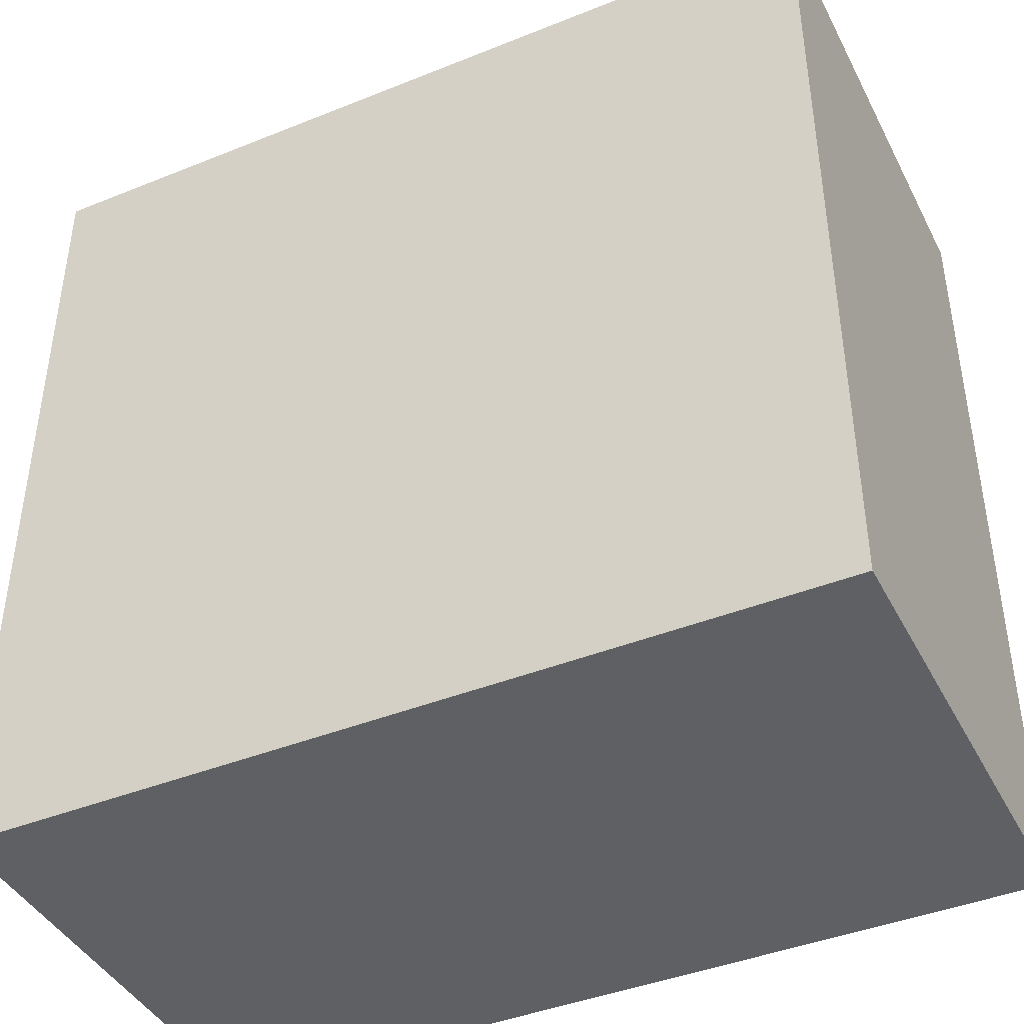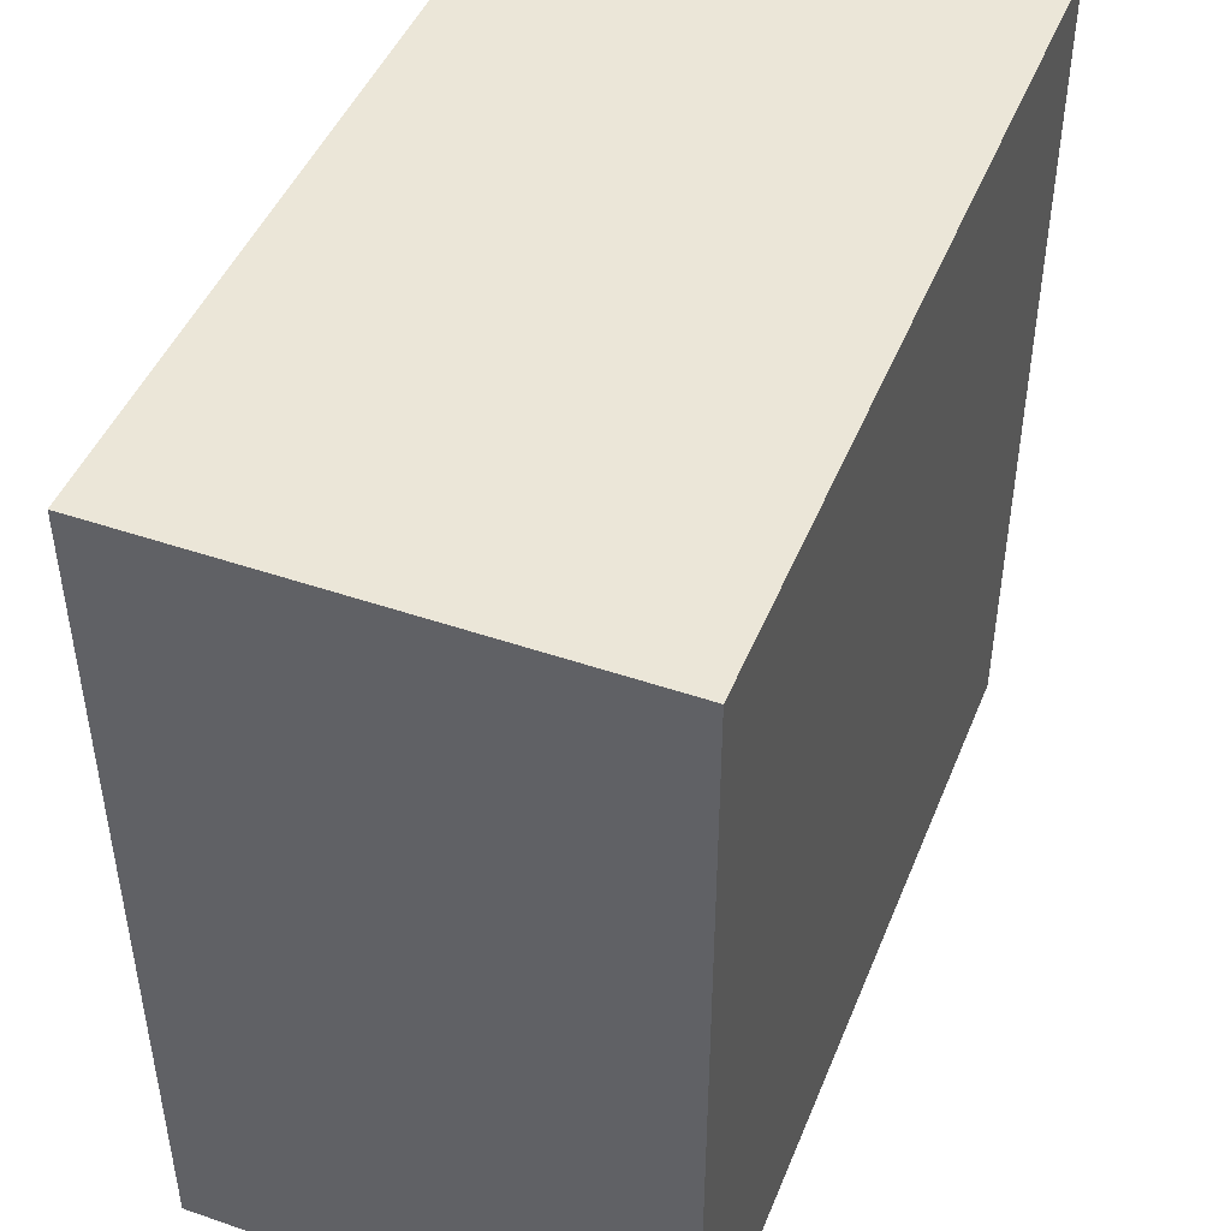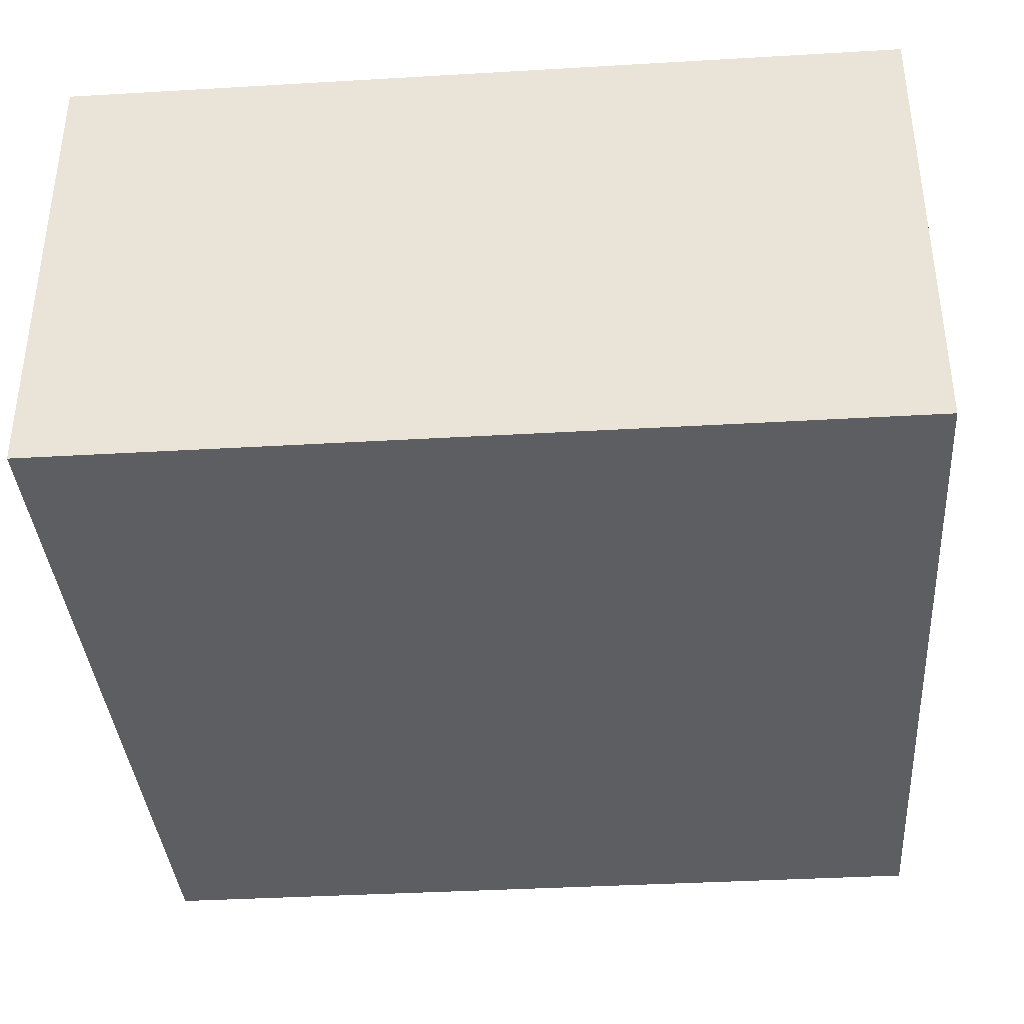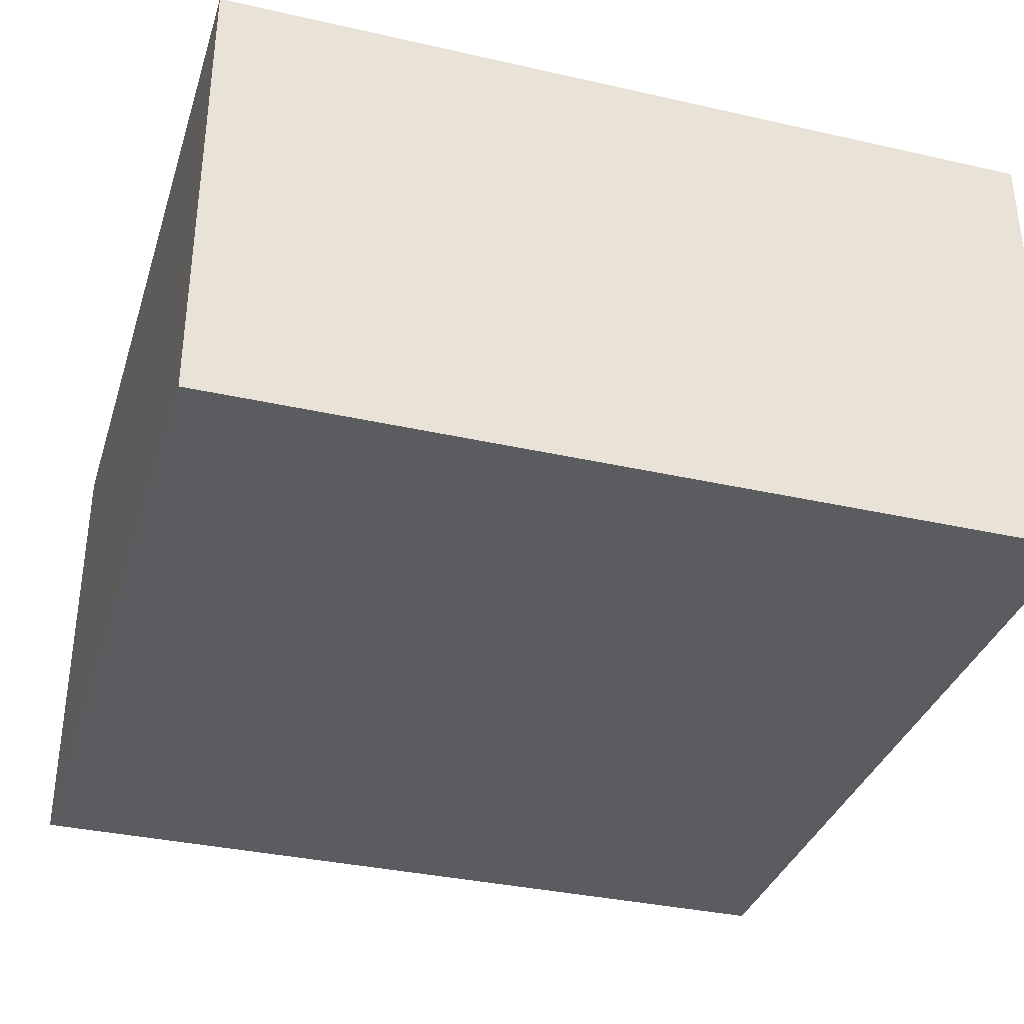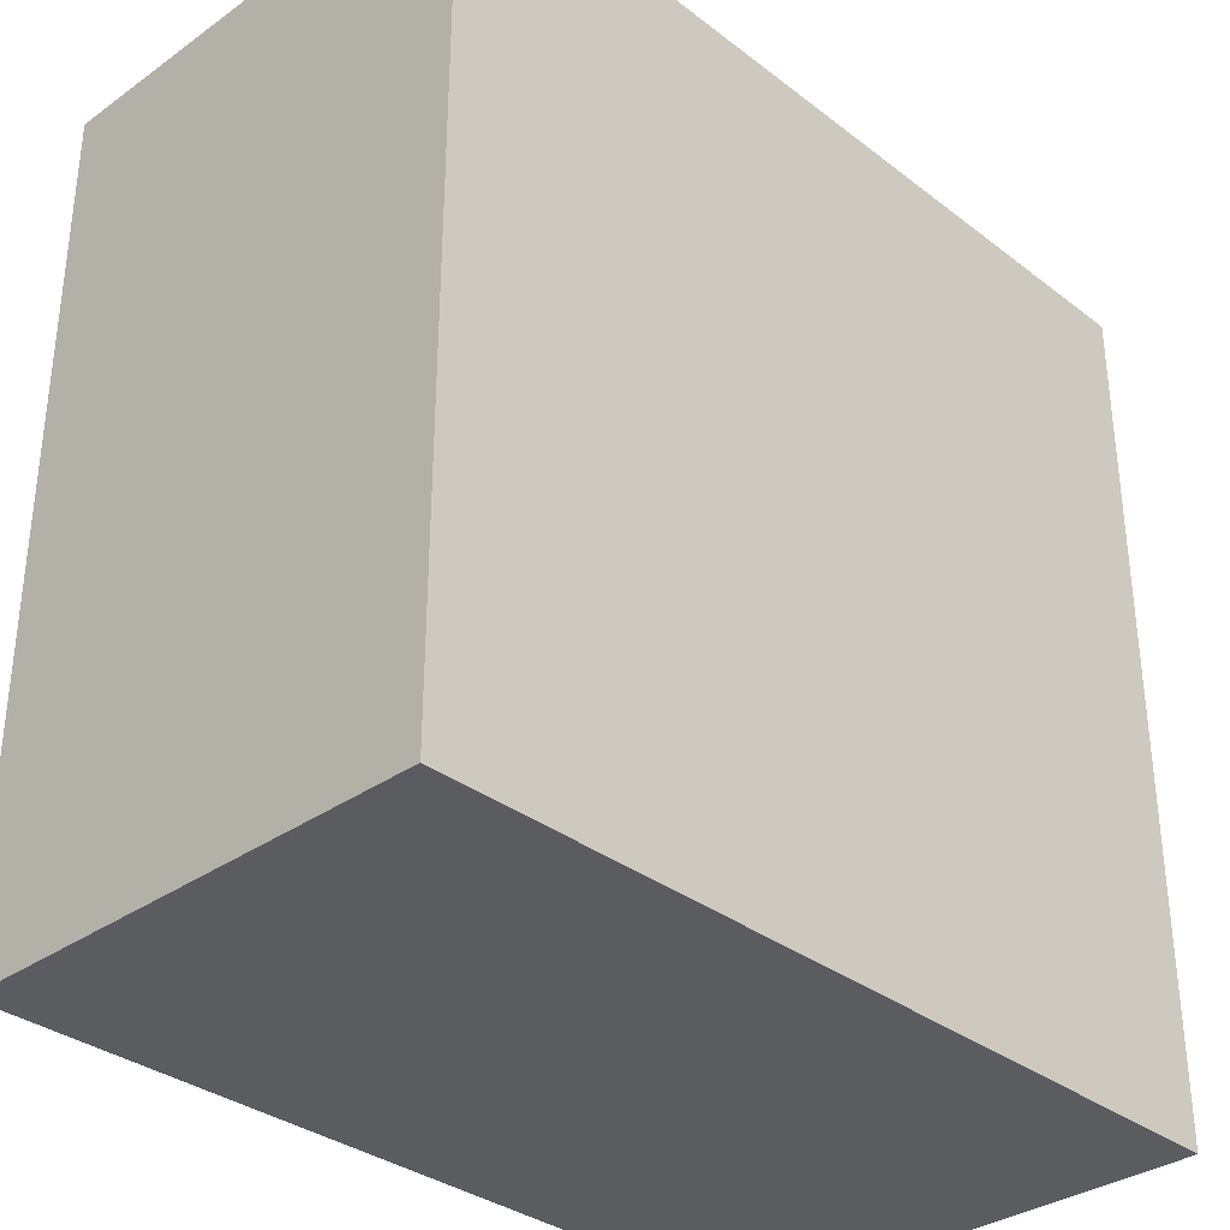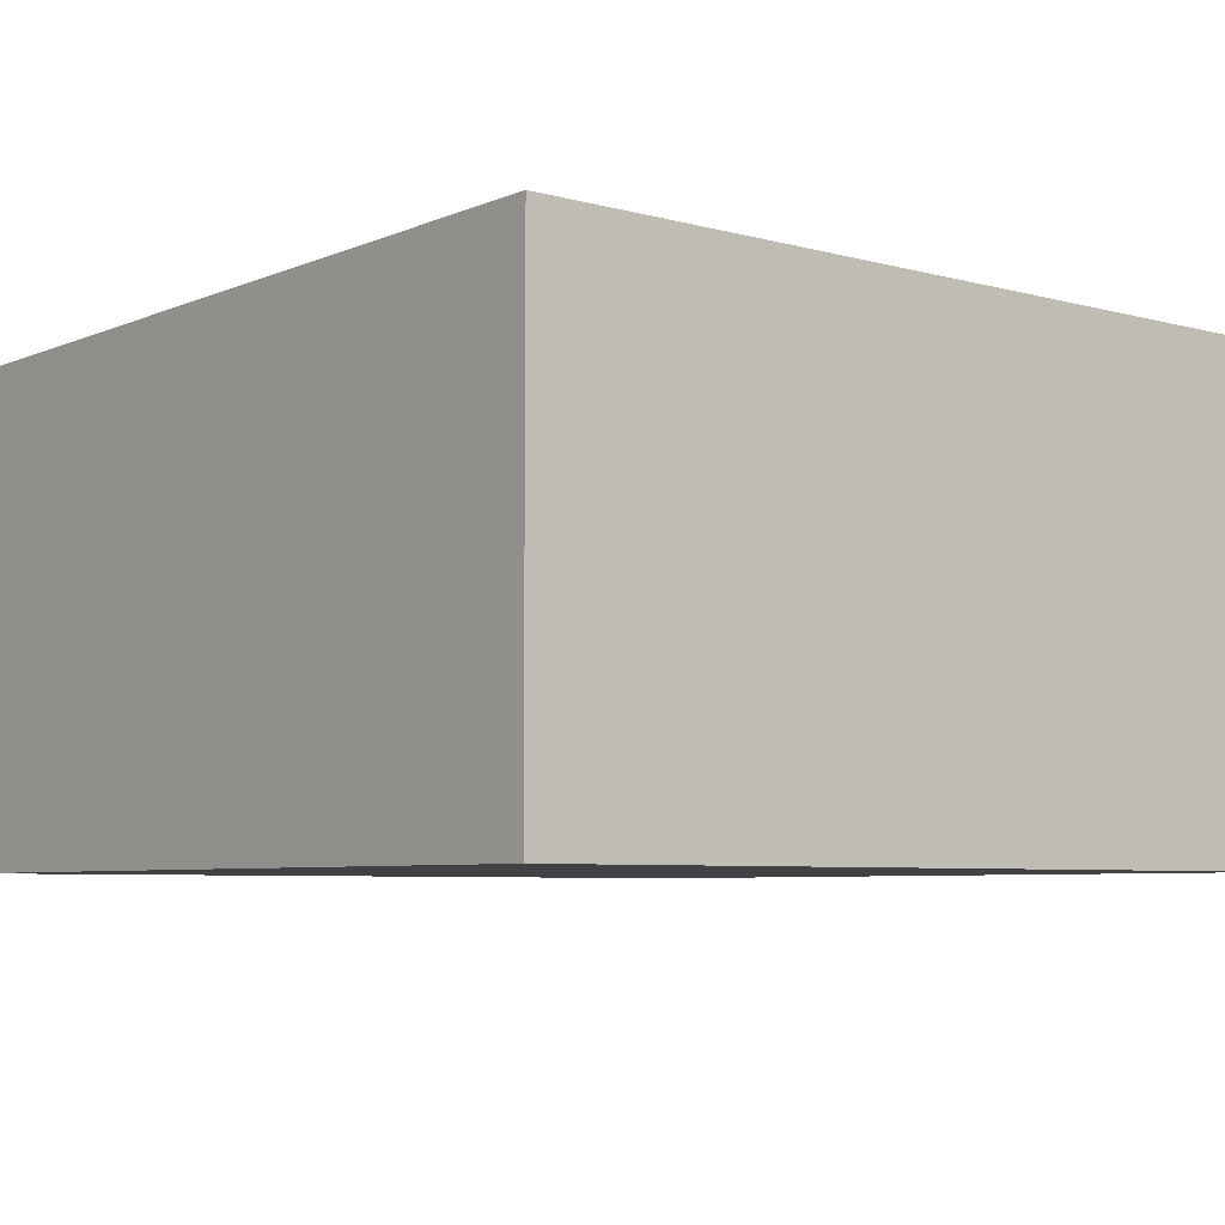
<metadata>
{"format":"obj","ext":"obj","renderer":"f3d","projection":"perspective","resolution":1024,"background":"white","views":[{"elev":-42.3,"azim":25.7,"up":"+Y"},{"elev":46.3,"azim":111.4,"up":"+Y"},{"elev":-37.4,"azim":-175.7,"up":"+Z"},{"elev":-34.9,"azim":-106.8,"up":"+Z"},{"elev":-33.6,"azim":133.9,"up":"+Y"},{"elev":-6.1,"azim":140.9,"up":"+Z"}]}
</metadata>
<code>
v -8 0 1
v -8 0 -8
v -8 16 1
v -8 16 -8
v 8 0 1
v 8 0 -8
v 8 16 1
v 8 16 -8
v -8 0 1
v -8 16 1
v 8 0 1
v 8 16 1
v -8 0 -8
v -8 16 -8
v 8 0 -8
v 8 16 -8
v -8 0 1
v 8 0 1
v -8 0 -8
v 8 0 -8
v -8 16 1
v 8 16 1
v -8 16 -8
v 8 16 -8
f 3 2 1
f 4 2 3
f 5 6 7
f 7 6 8
f 11 10 9
f 12 10 11
f 13 14 15
f 15 14 16
f 19 18 17
f 20 18 19
f 21 22 23
f 23 22 24

</code>
